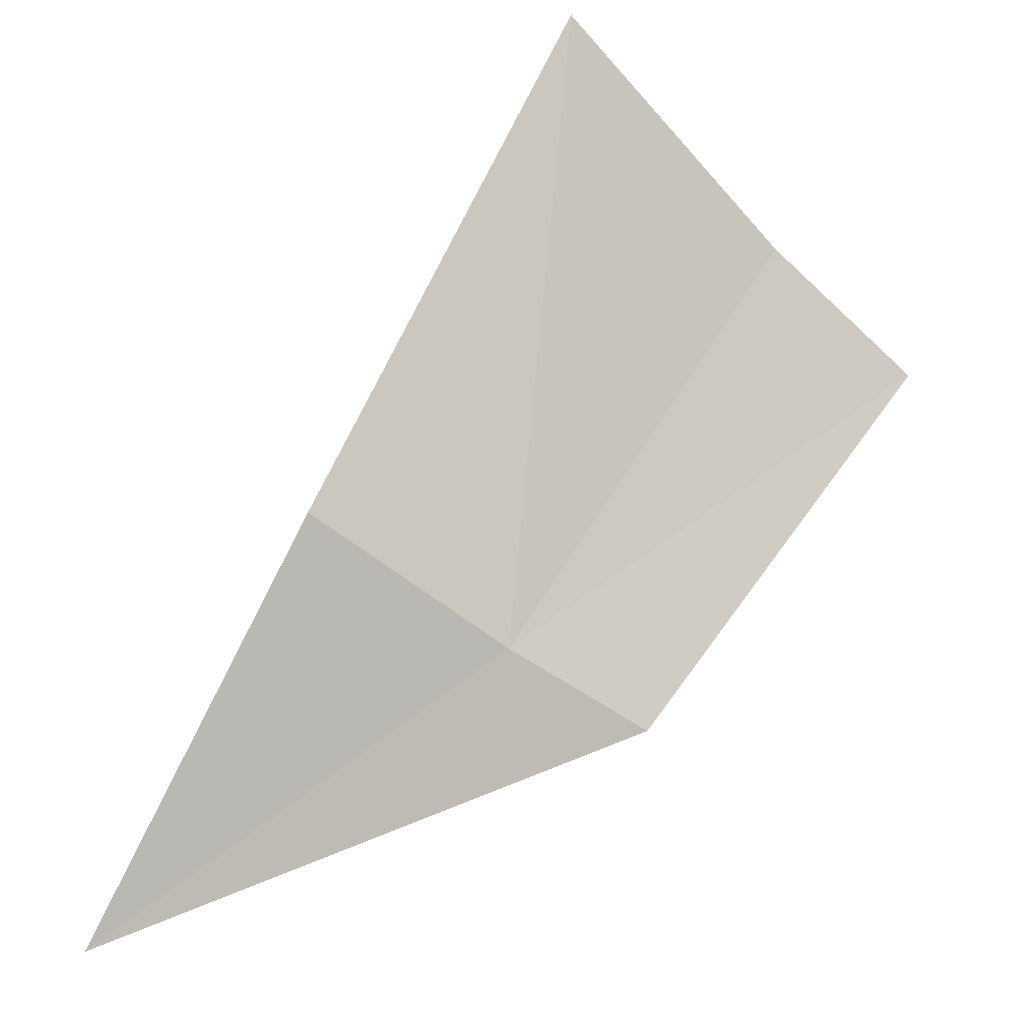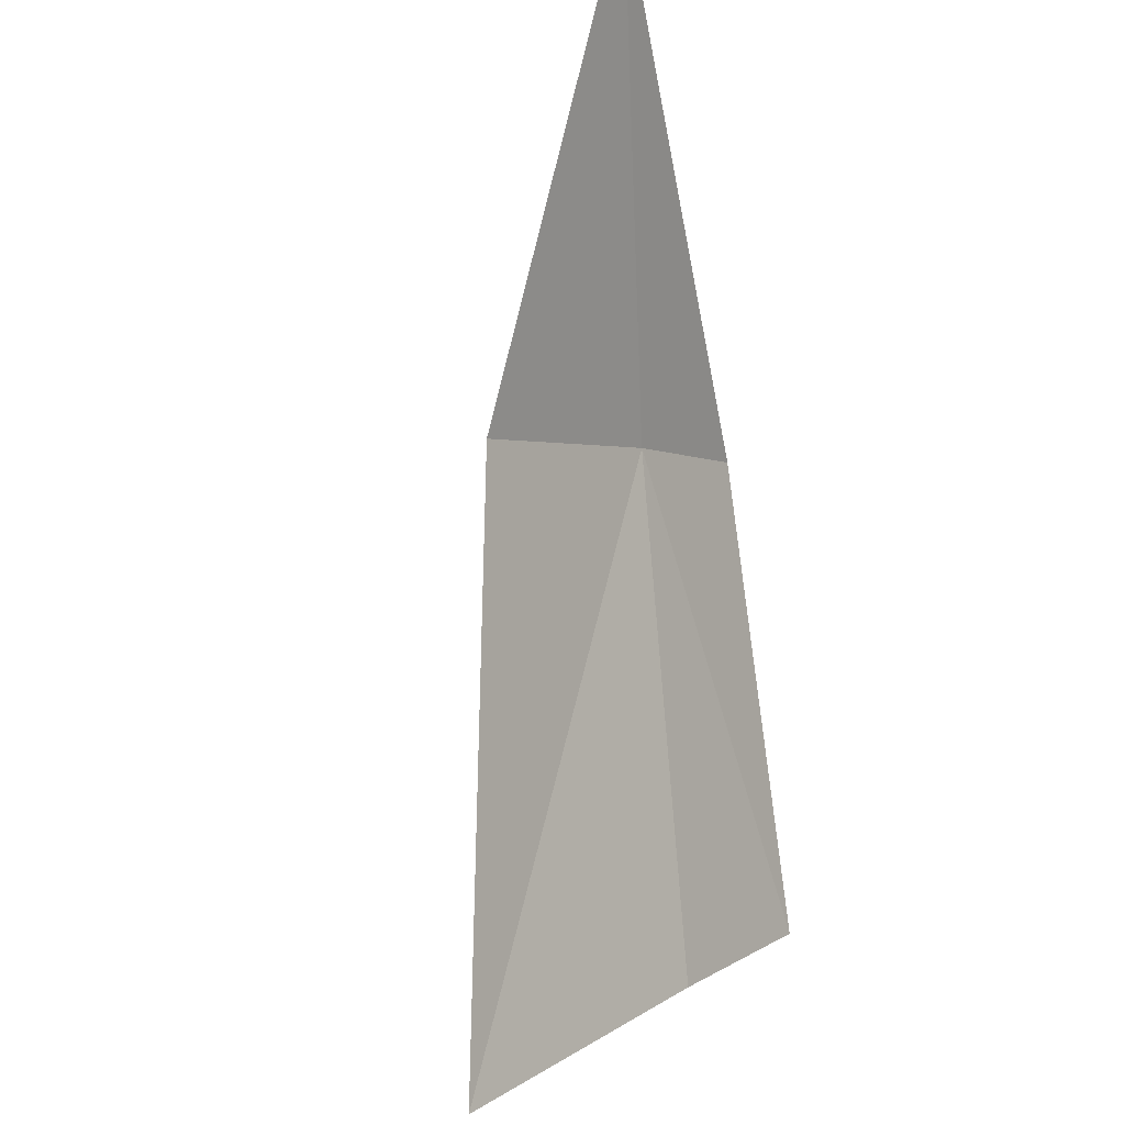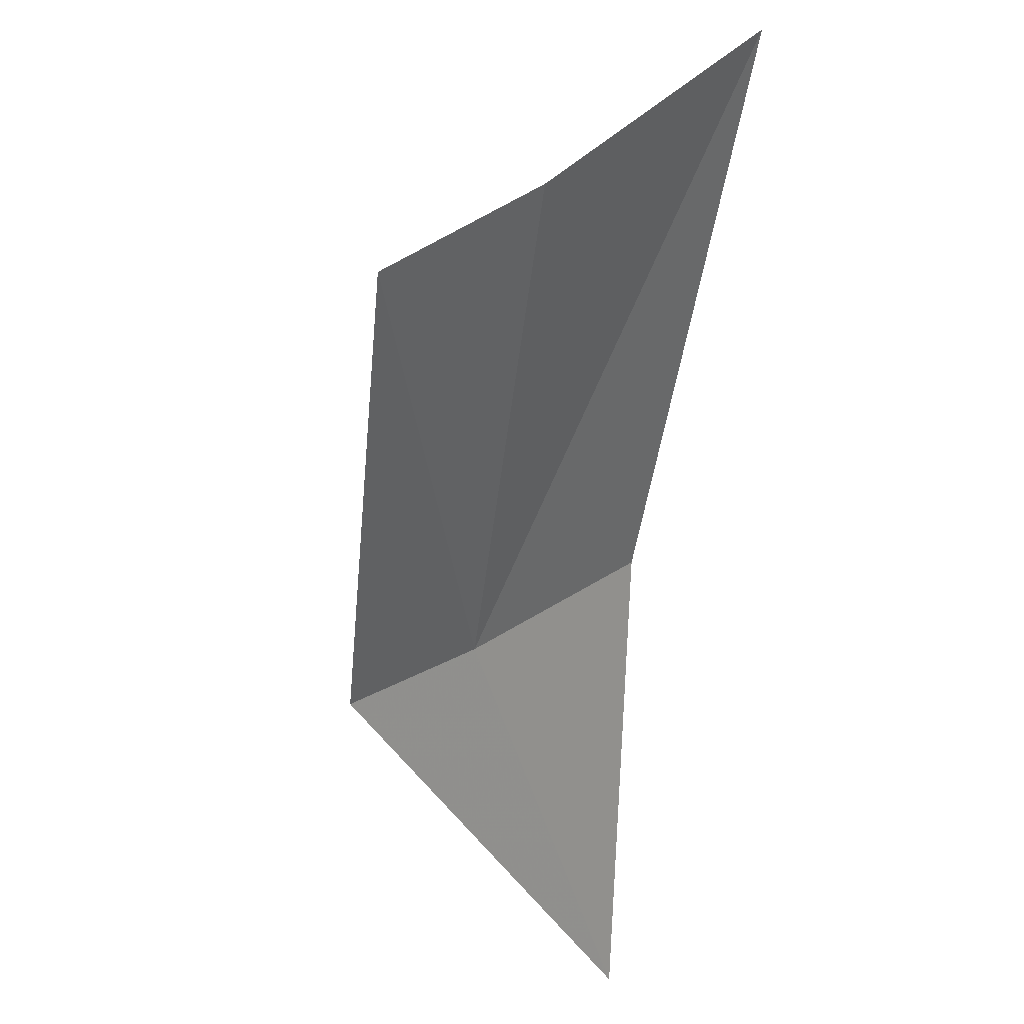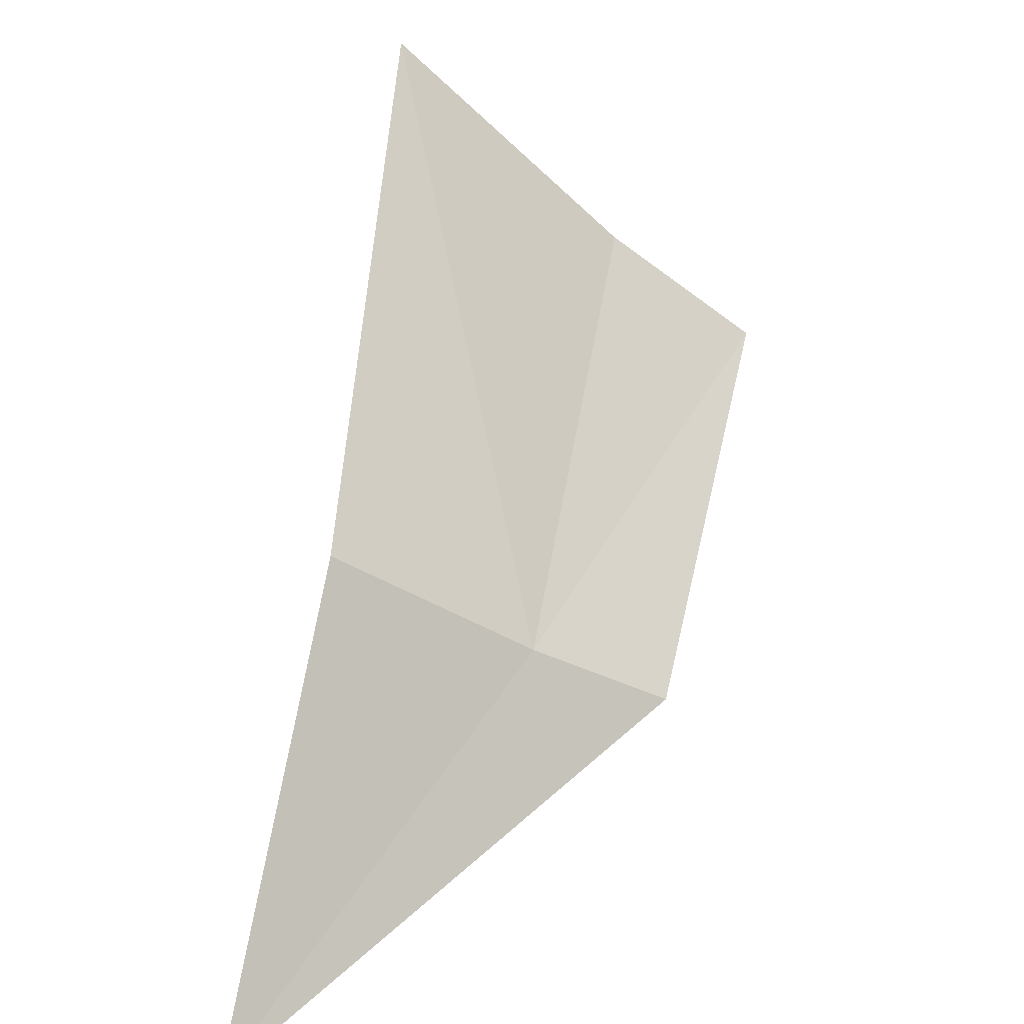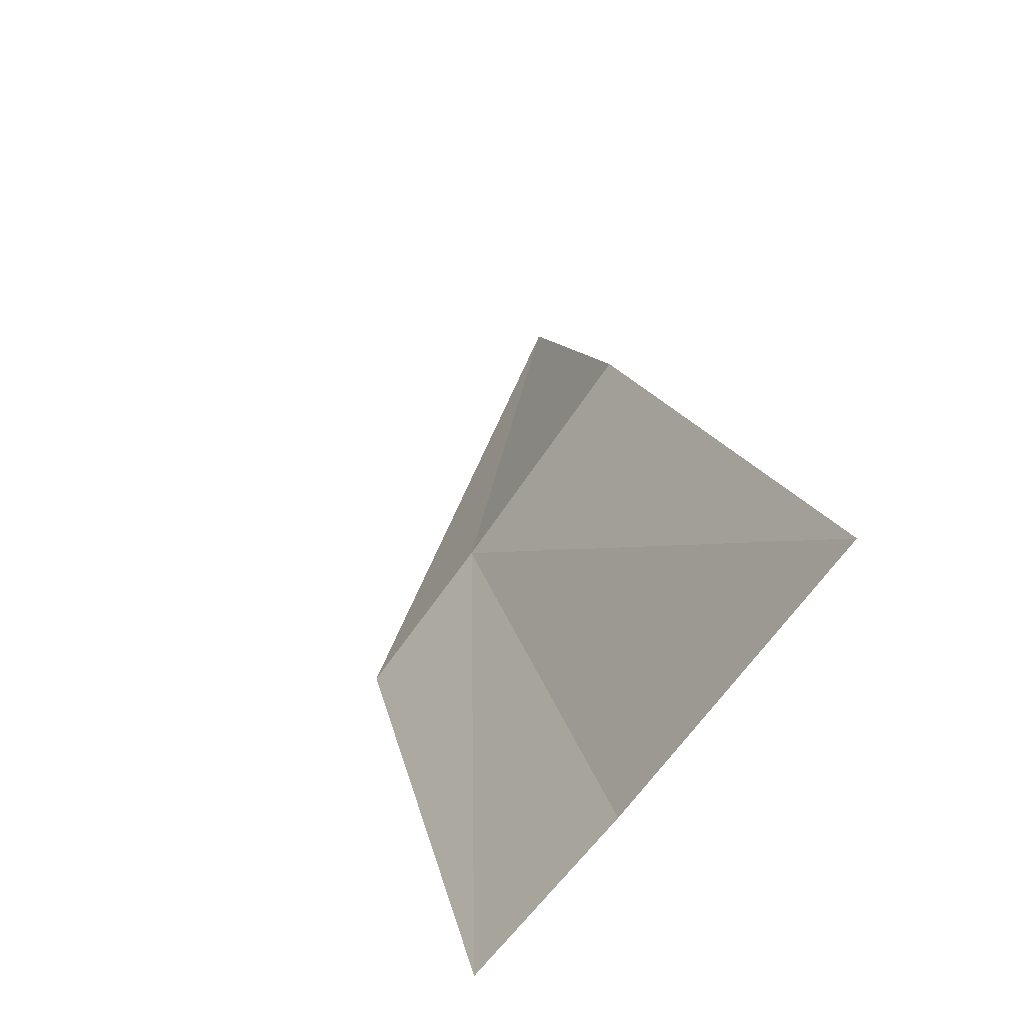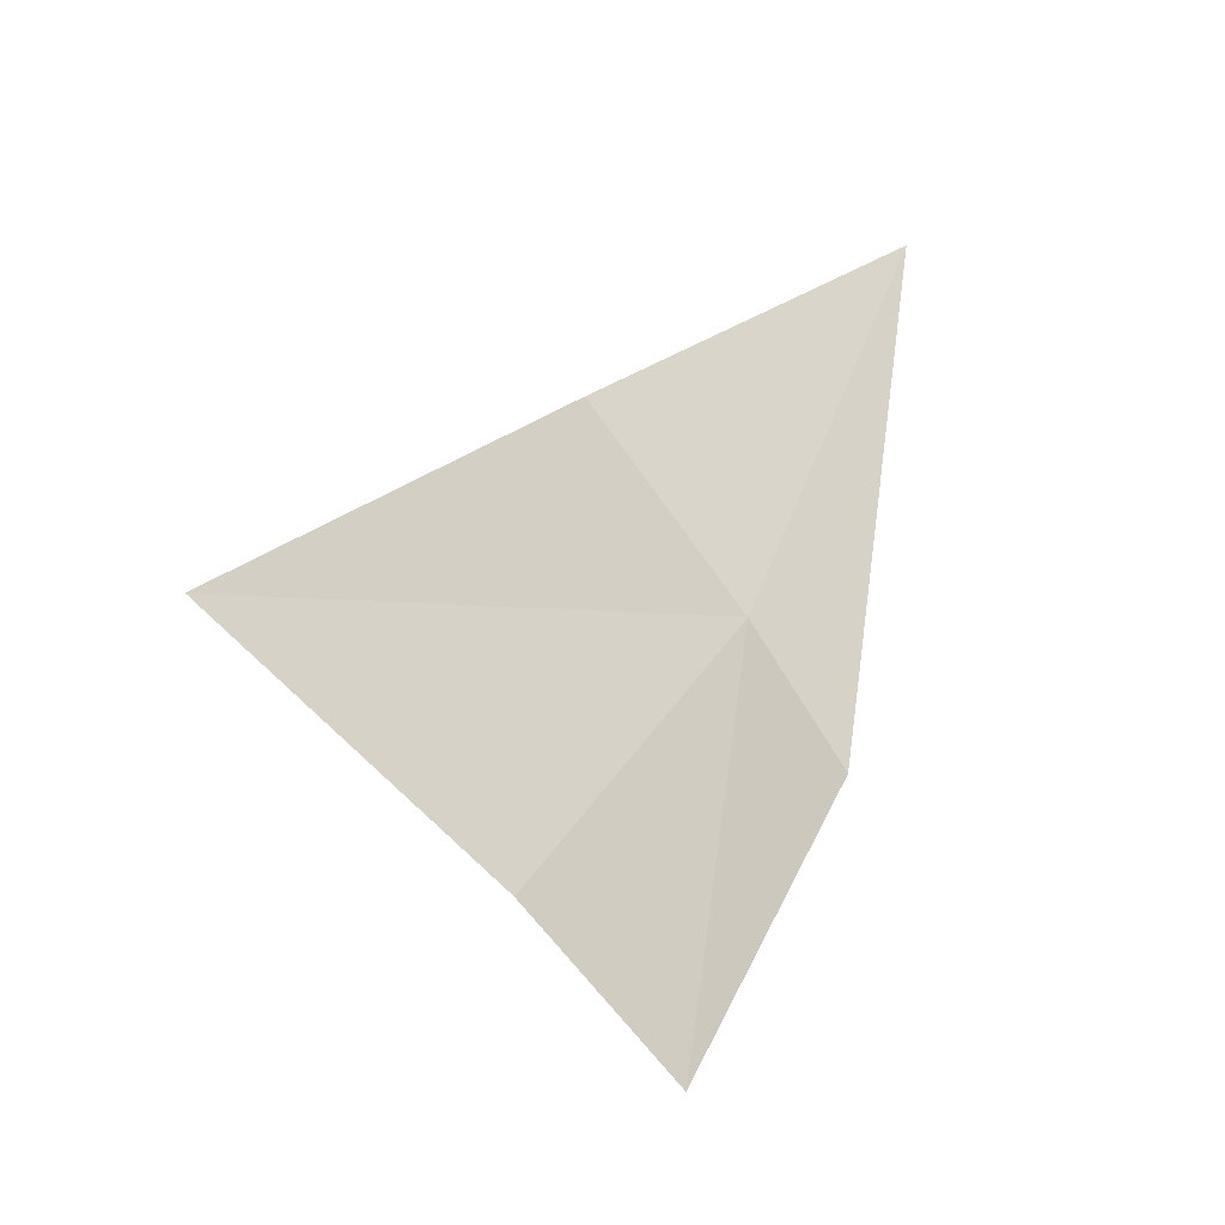
<metadata>
{"format":"obj","ext":"obj","renderer":"f3d","projection":"perspective","resolution":1024,"background":"white","views":[{"elev":35.0,"azim":-63.6,"up":"+Z"},{"elev":78.6,"azim":53.8,"up":"+Y"},{"elev":-22.9,"azim":68.9,"up":"+Z"},{"elev":28.6,"azim":-90.8,"up":"+Z"},{"elev":57.5,"azim":60.0,"up":"+Z"},{"elev":13.2,"azim":81.0,"up":"+Y"}]}
</metadata>
<code>
v -0.1201 -0.1829 0.9006
v -0.09588 -0.1751 0.9298
v -0.1232 -0.1714 0.9088
v -0.09434 -0.1887 0.9162
v -0.1412 -0.1655 0.8868
v -0.09323 -0.1978 0.9088
v -0.1178 -0.191 0.8956
f 1 2 3
f 1 4 2
f 1 3 5
f 1 6 4
f 1 7 6
f 1 5 7

</code>
